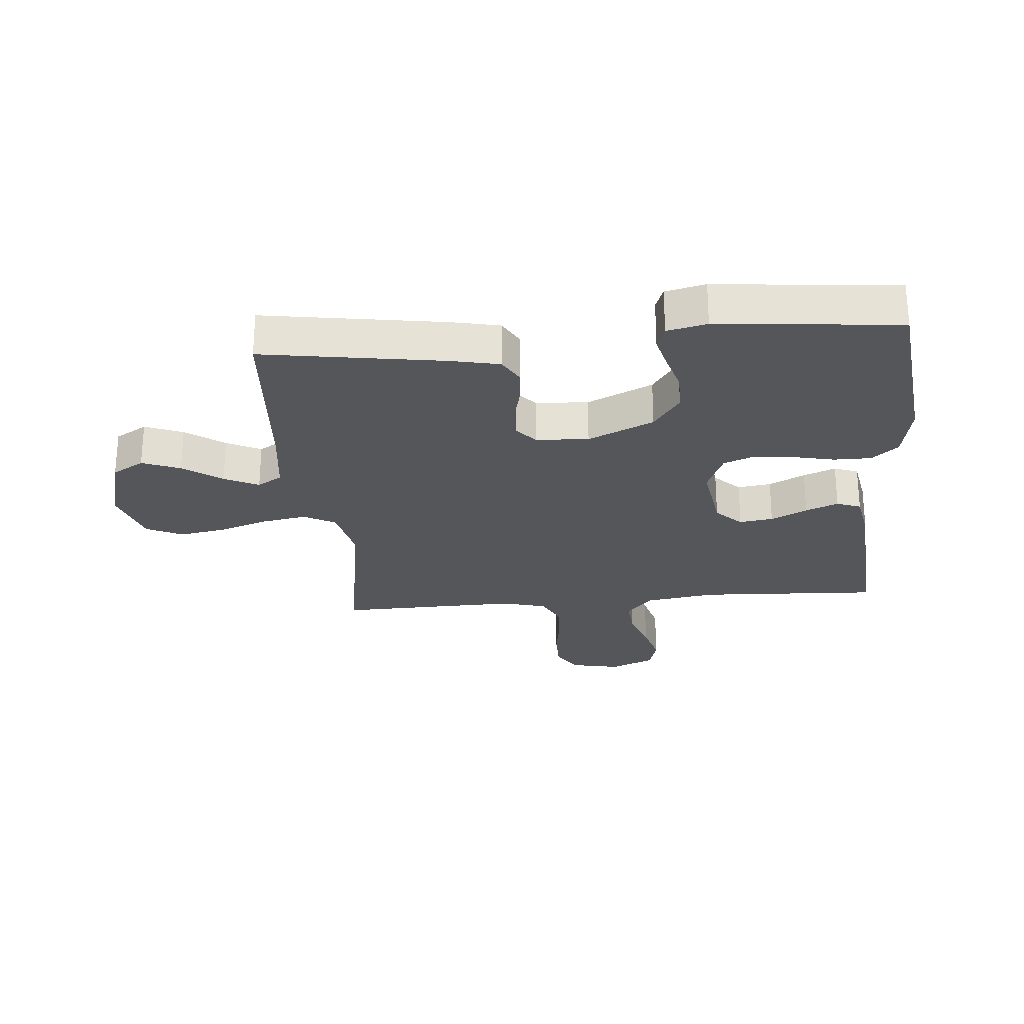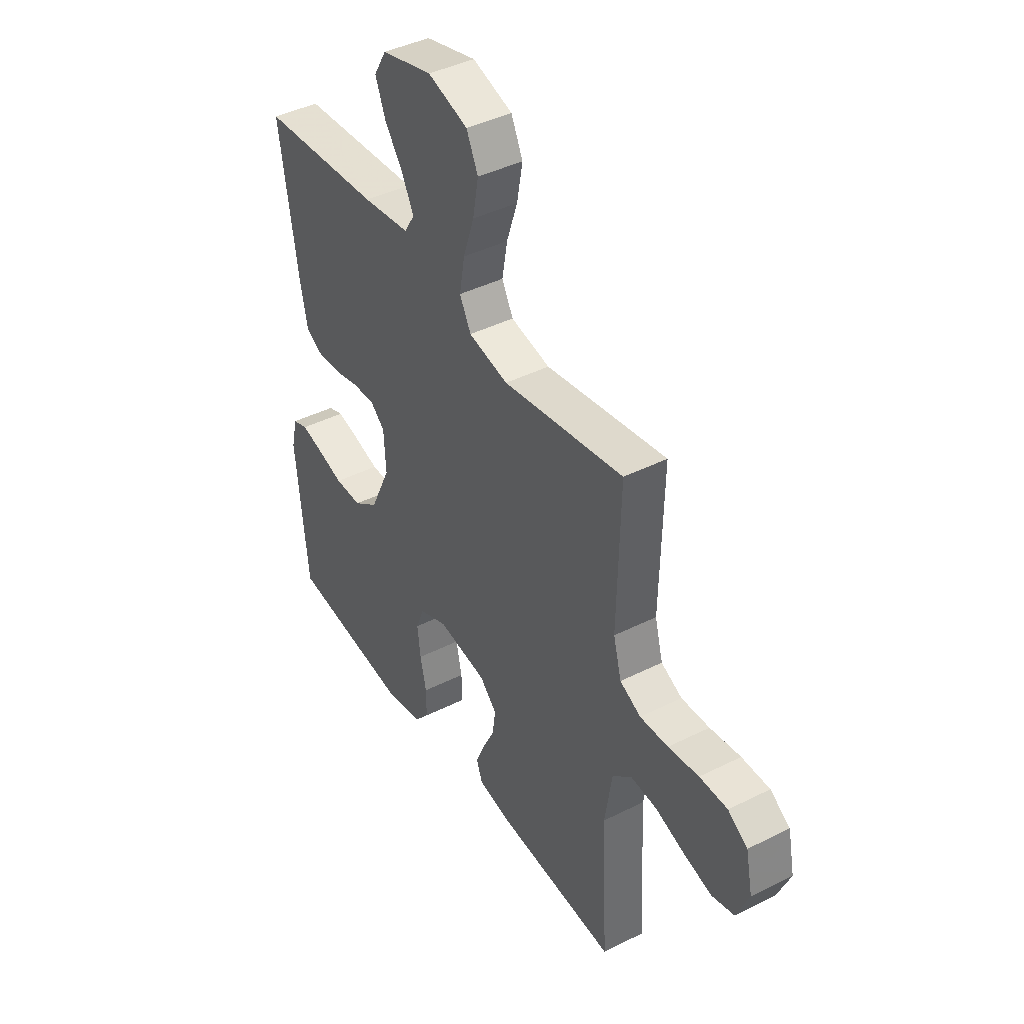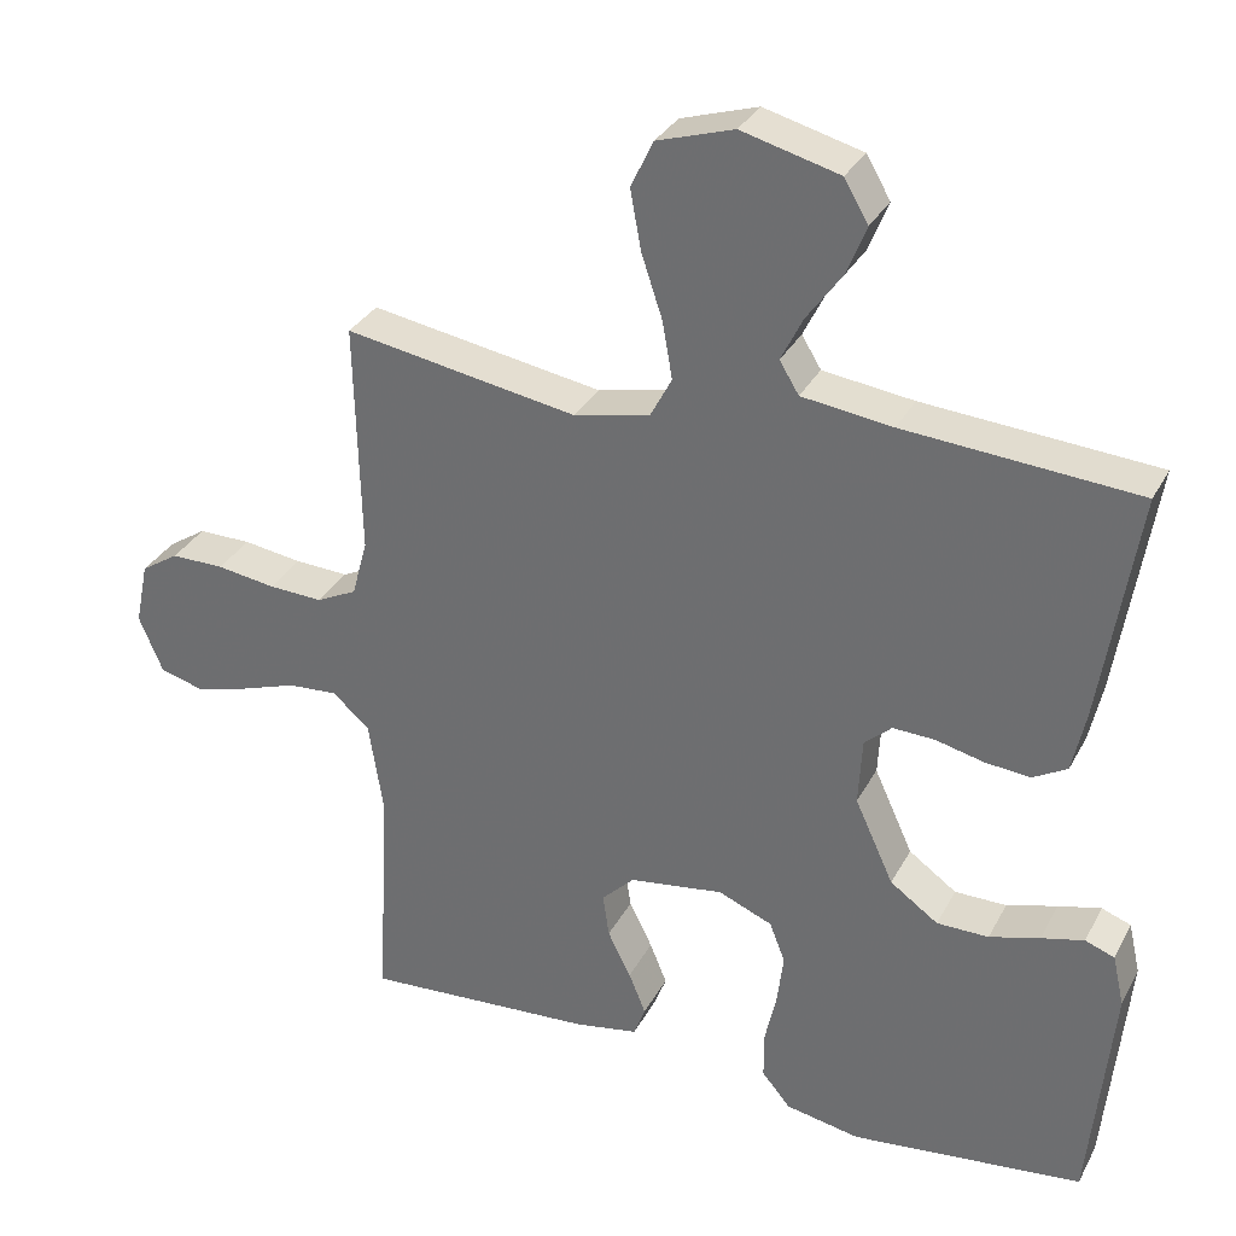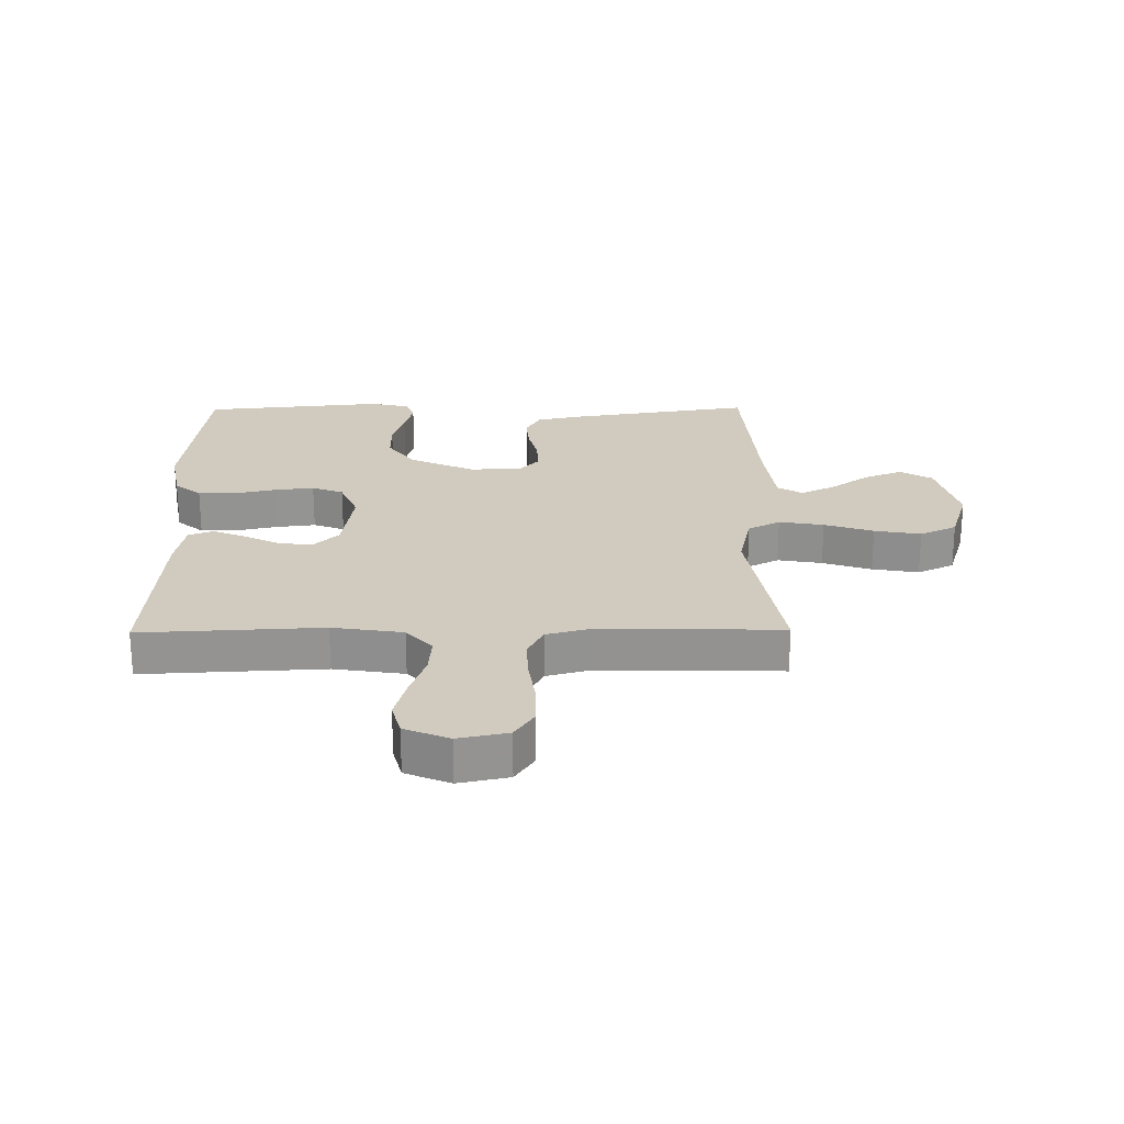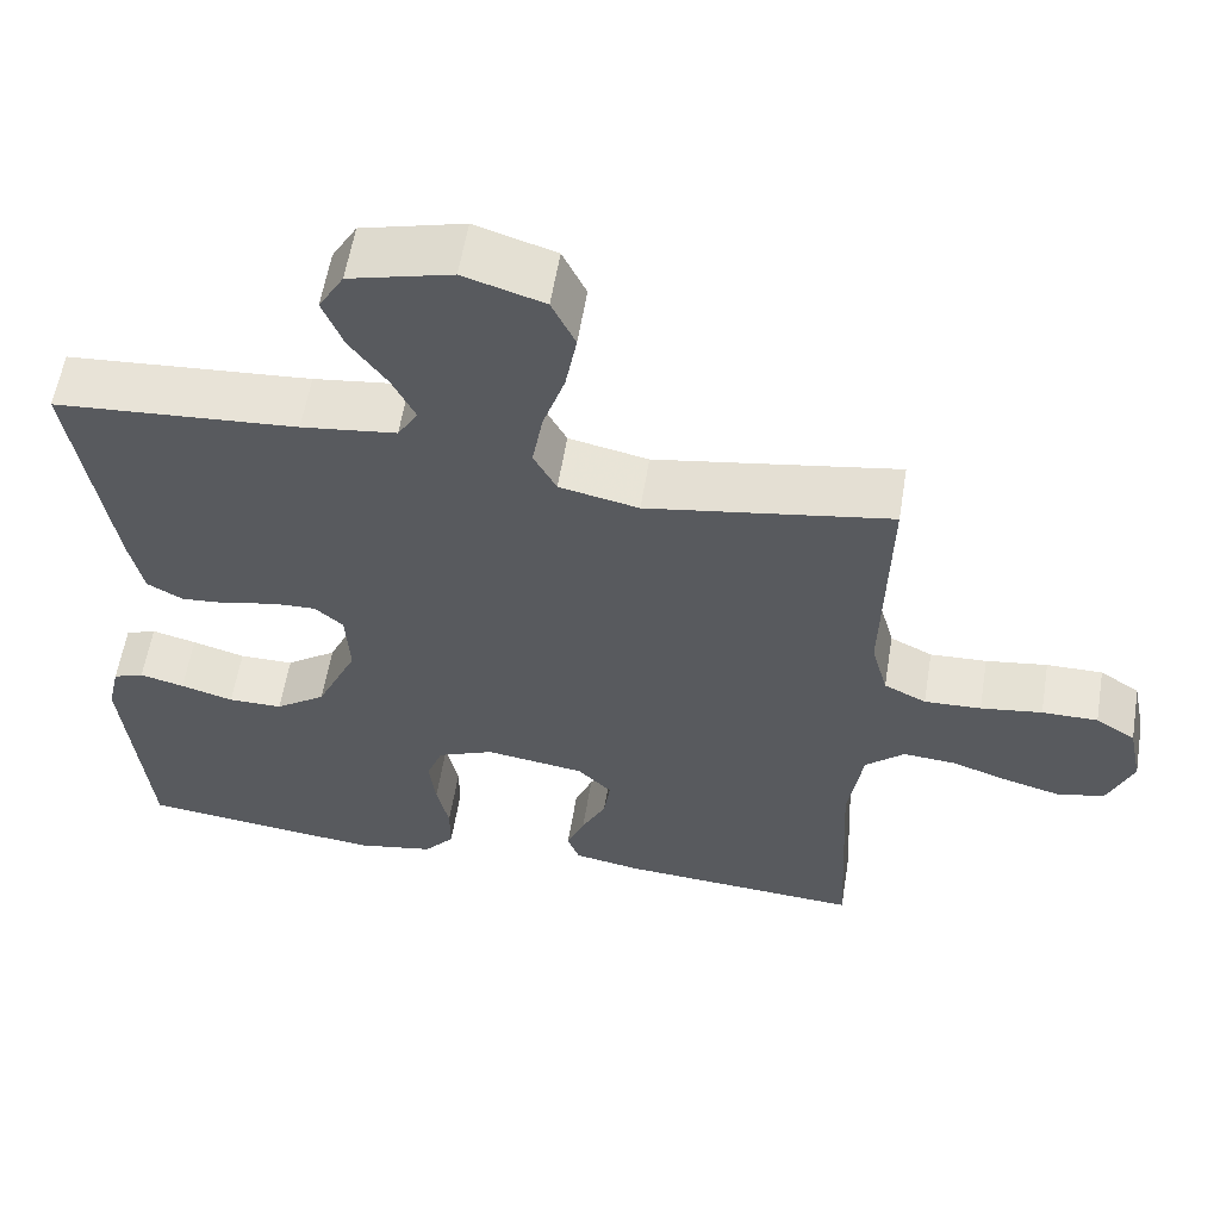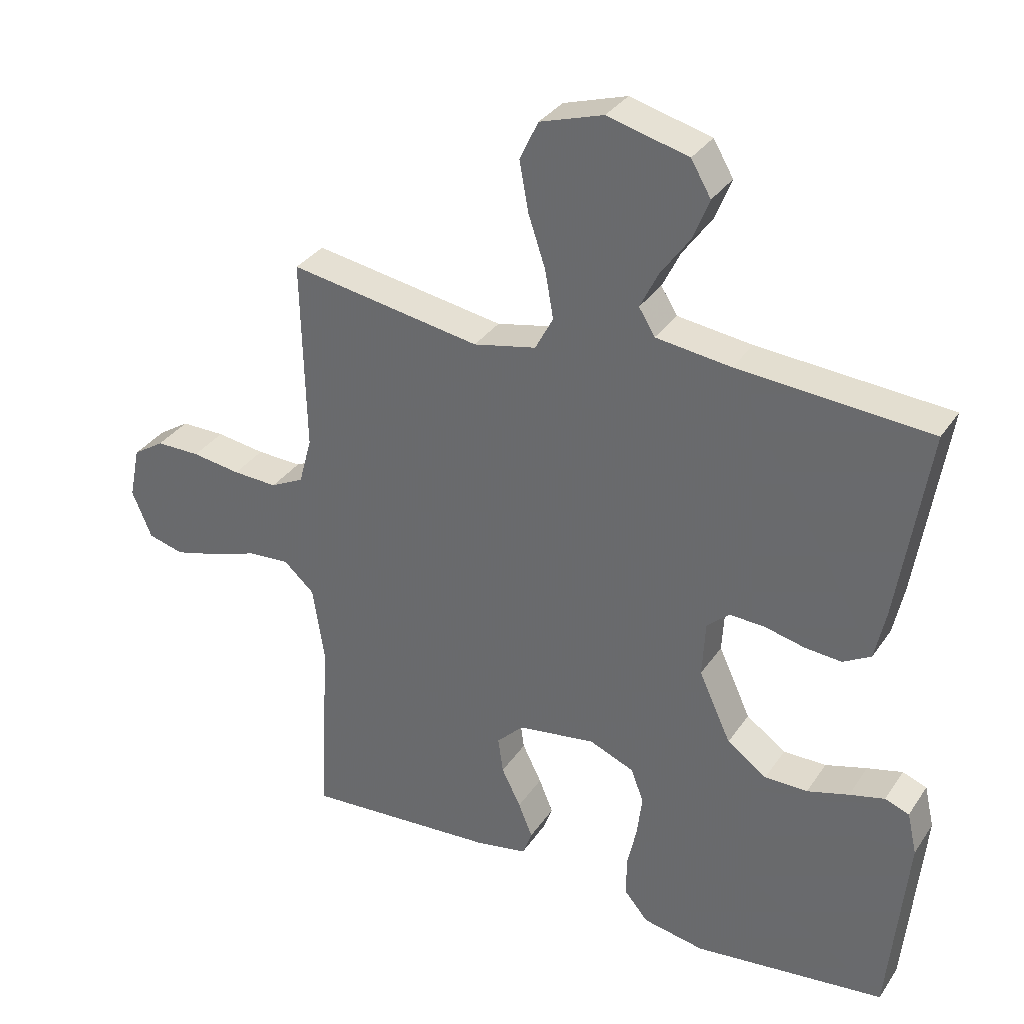
<metadata>
{"format":"obj","ext":"obj","renderer":"f3d","projection":"perspective","resolution":1024,"background":"white","views":[{"elev":-26.0,"azim":95.0,"up":"+Y"},{"elev":42.1,"azim":-121.1,"up":"+Z"},{"elev":32.0,"azim":24.2,"up":"+Z"},{"elev":23.5,"azim":-90.6,"up":"+Y"},{"elev":58.3,"azim":-170.7,"up":"+Z"},{"elev":33.0,"azim":28.7,"up":"+Z"}]}
</metadata>
<code>
v -0.5 0.07 -0.5
v -0.485 0.07 -0.2
v -0.503 0.07 -0.083
v -0.551 0.07 -0.04
v -0.616 0.07 -0.045
v -0.689 0.07 -0.07
v -0.759 0.07 -0.089
v -0.815 0.07 -0.074
v -0.846 0.07 0
v -0.829 0.07 0.082
v -0.78 0.07 0.114
v -0.711 0.07 0.114
v -0.635 0.07 0.103
v -0.565 0.07 0.1
v -0.513 0.07 0.126
v -0.493 0.07 0.2
v -0.5 0.07 0.5
v -0.2 0.07 0.45
v -0.102 0.07 0.471
v -0.074 0.07 0.524
v -0.087 0.07 0.598
v -0.114 0.07 0.679
v -0.128 0.07 0.756
v -0.099 0.07 0.817
v 0 0.07 0.848
v 0.126 0.07 0.815
v 0.157 0.07 0.762
v 0.132 0.07 0.699
v 0.086 0.07 0.635
v 0.058 0.07 0.578
v 0.083 0.07 0.537
v 0.2 0.07 0.522
v 0.5 0.07 0.5
v 0.453 0.07 0.2
v 0.436 0.07 0.121
v 0.392 0.07 0.096
v 0.334 0.07 0.101
v 0.271 0.07 0.116
v 0.217 0.07 0.118
v 0.182 0.07 0.087
v 0.177 0.07 0
v 0.227 0.07 -0.109
v 0.289 0.07 -0.153
v 0.356 0.07 -0.153
v 0.421 0.07 -0.134
v 0.476 0.07 -0.12
v 0.514 0.07 -0.134
v 0.529 0.07 -0.2
v 0.5 0.07 -0.5
v 0.2 0.07 -0.534
v 0.104 0.07 -0.516
v 0.067 0.07 -0.472
v 0.067 0.07 -0.41
v 0.082 0.07 -0.342
v 0.09 0.07 -0.276
v 0.07 0.07 -0.224
v 0 0.07 -0.195
v -0.122 0.07 -0.213
v -0.164 0.07 -0.255
v -0.156 0.07 -0.311
v -0.126 0.07 -0.371
v -0.104 0.07 -0.425
v -0.119 0.07 -0.465
v -0.2 0.07 -0.48
v -0.5 0 -0.5
v -0.485 0 -0.2
v -0.503 0 -0.083
v -0.551 0 -0.04
v -0.616 0 -0.045
v -0.689 0 -0.07
v -0.759 0 -0.089
v -0.815 0 -0.074
v -0.846 0 0
v -0.829 0 0.082
v -0.78 0 0.114
v -0.711 0 0.114
v -0.635 0 0.103
v -0.565 0 0.1
v -0.513 0 0.126
v -0.493 0 0.2
v -0.5 0 0.5
v -0.2 0 0.45
v -0.102 0 0.471
v -0.074 0 0.524
v -0.087 0 0.598
v -0.114 0 0.679
v -0.128 0 0.756
v -0.099 0 0.817
v 0 0 0.848
v 0.126 0 0.815
v 0.157 0 0.762
v 0.132 0 0.699
v 0.086 0 0.635
v 0.058 0 0.578
v 0.083 0 0.537
v 0.2 0 0.522
v 0.5 0 0.5
v 0.453 0 0.2
v 0.436 0 0.121
v 0.392 0 0.096
v 0.334 0 0.101
v 0.271 0 0.116
v 0.217 0 0.118
v 0.182 0 0.087
v 0.177 0 0
v 0.227 0 -0.109
v 0.289 0 -0.153
v 0.356 0 -0.153
v 0.421 0 -0.134
v 0.476 0 -0.12
v 0.514 0 -0.134
v 0.529 0 -0.2
v 0.5 0 -0.5
v 0.2 0 -0.534
v 0.104 0 -0.516
v 0.067 0 -0.472
v 0.067 0 -0.41
v 0.082 0 -0.342
v 0.09 0 -0.276
v 0.07 0 -0.224
v 0 0 -0.195
v -0.122 0 -0.213
v -0.164 0 -0.255
v -0.156 0 -0.311
v -0.126 0 -0.371
v -0.104 0 -0.425
v -0.119 0 -0.465
v -0.2 0 -0.48
f 63 64 1 2
f 60 61 62 63
f 60 63 2 3
f 59 60 3 4
f 58 59 4
f 57 58 4
f 51 52 53 54
f 51 54 55
f 50 51 55
f 49 50 55 56
f 47 48 49 56
f 44 45 46 47
f 35 36 37 38
f 35 38 39
f 32 33 34 35
f 31 32 35 39
f 30 31 39 40
f 26 27 28 29
f 26 29 30
f 25 26 30
f 24 25 30
f 21 22 23 24
f 20 21 24 30
f 19 20 30 40
f 16 17 18
f 15 16 18 19
f 10 11 12 13
f 10 13 14
f 9 10 14
f 8 9 14
f 5 6 7 8
f 5 8 14 15
f 44 47 56
f 43 44 56 57
f 42 43 57 4
f 15 19 40 41
f 15 41 42 4
f 4 5 15
f 66 65 128 127
f 127 126 125 124
f 67 66 127 124
f 68 67 124 123
f 68 123 122
f 68 122 121
f 118 117 116 115
f 119 118 115
f 119 115 114
f 120 119 114 113
f 120 113 112 111
f 111 110 109 108
f 102 101 100 99
f 103 102 99
f 99 98 97 96
f 103 99 96 95
f 104 103 95 94
f 93 92 91 90
f 94 93 90
f 94 90 89
f 94 89 88
f 88 87 86 85
f 94 88 85 84
f 104 94 84 83
f 82 81 80
f 83 82 80 79
f 77 76 75 74
f 78 77 74
f 78 74 73
f 78 73 72
f 72 71 70 69
f 79 78 72 69
f 120 111 108
f 121 120 108 107
f 68 121 107 106
f 105 104 83 79
f 68 106 105 79
f 79 69 68
f 1 65 66 2
f 2 66 67 3
f 3 67 68 4
f 4 68 69 5
f 5 69 70 6
f 6 70 71 7
f 7 71 72 8
f 8 72 73 9
f 9 73 74 10
f 10 74 75 11
f 11 75 76 12
f 12 76 77 13
f 13 77 78 14
f 14 78 79 15
f 15 79 80 16
f 16 80 81 17
f 17 81 82 18
f 18 82 83 19
f 19 83 84 20
f 20 84 85 21
f 21 85 86 22
f 22 86 87 23
f 23 87 88 24
f 24 88 89 25
f 25 89 90 26
f 26 90 91 27
f 27 91 92 28
f 28 92 93 29
f 29 93 94 30
f 30 94 95 31
f 31 95 96 32
f 32 96 97 33
f 33 97 98 34
f 34 98 99 35
f 35 99 100 36
f 36 100 101 37
f 37 101 102 38
f 38 102 103 39
f 39 103 104 40
f 40 104 105 41
f 41 105 106 42
f 42 106 107 43
f 43 107 108 44
f 44 108 109 45
f 45 109 110 46
f 46 110 111 47
f 47 111 112 48
f 48 112 113 49
f 49 113 114 50
f 50 114 115 51
f 51 115 116 52
f 52 116 117 53
f 53 117 118 54
f 54 118 119 55
f 55 119 120 56
f 56 120 121 57
f 57 121 122 58
f 58 122 123 59
f 59 123 124 60
f 60 124 125 61
f 61 125 126 62
f 62 126 127 63
f 63 127 128 64
f 64 128 65 1

</code>
